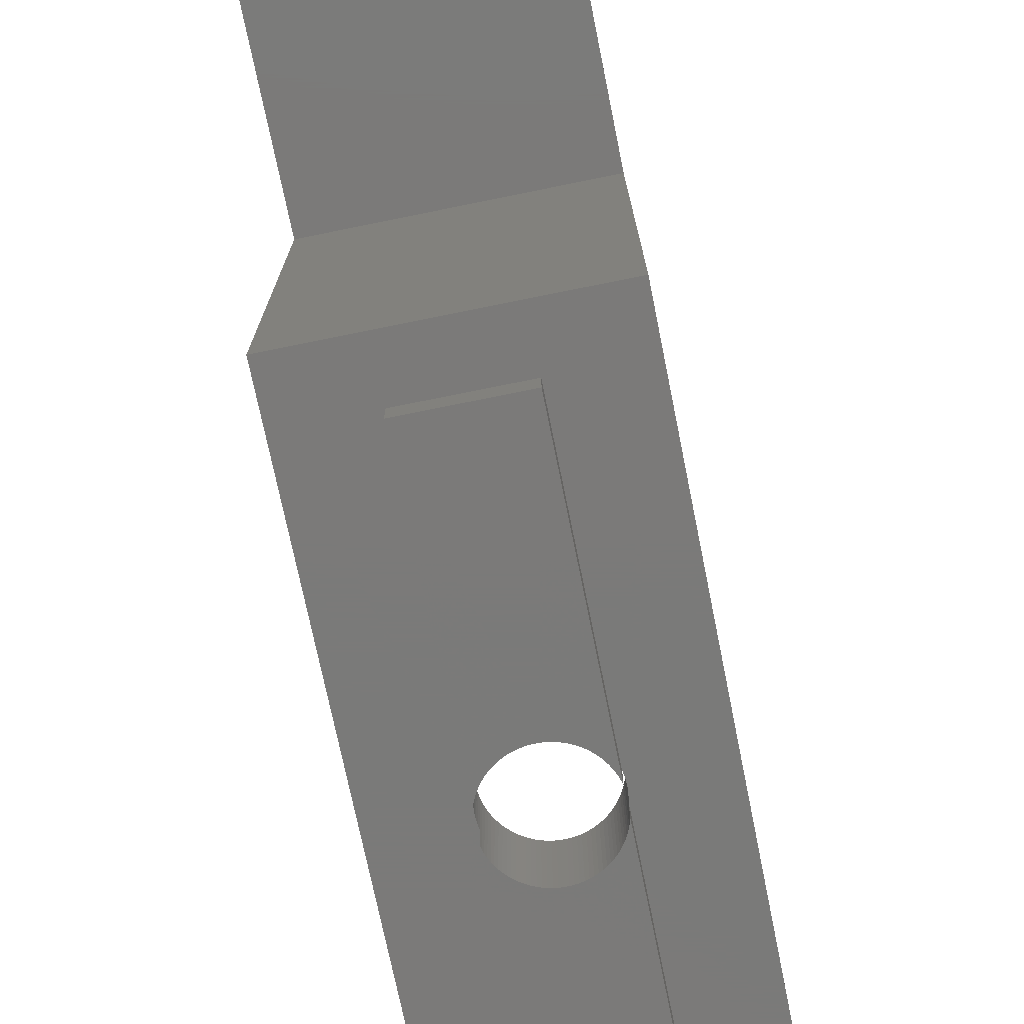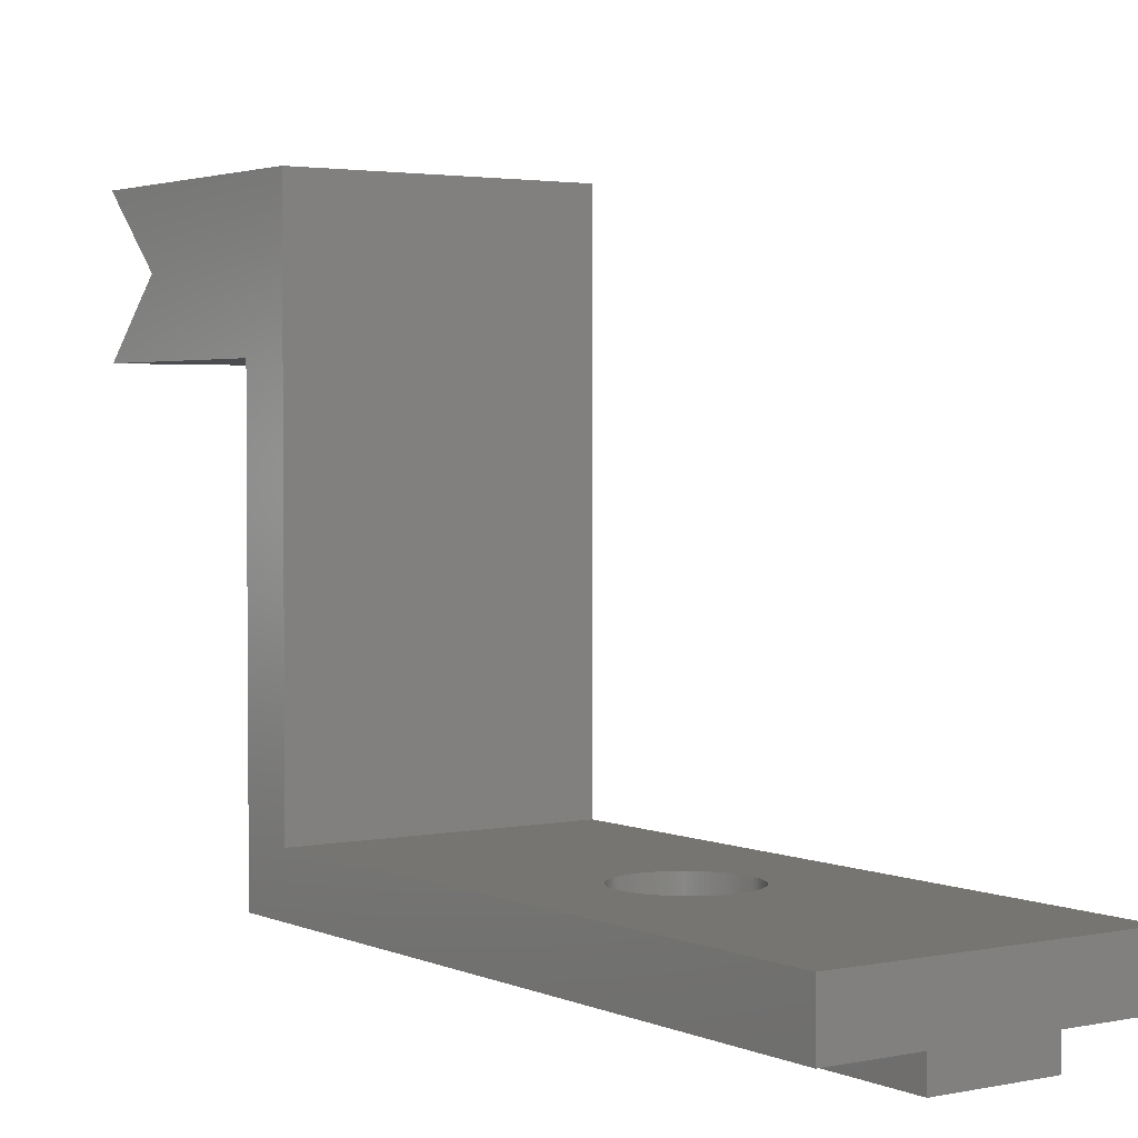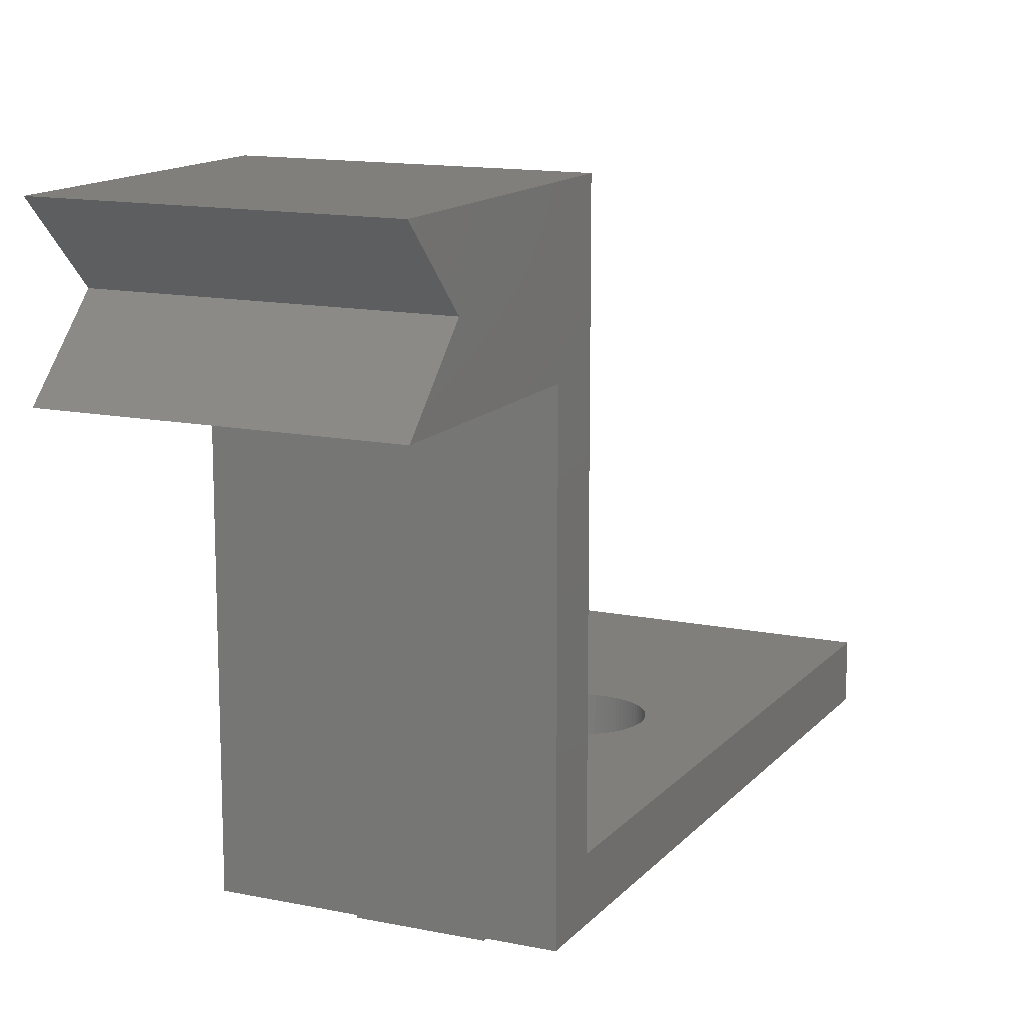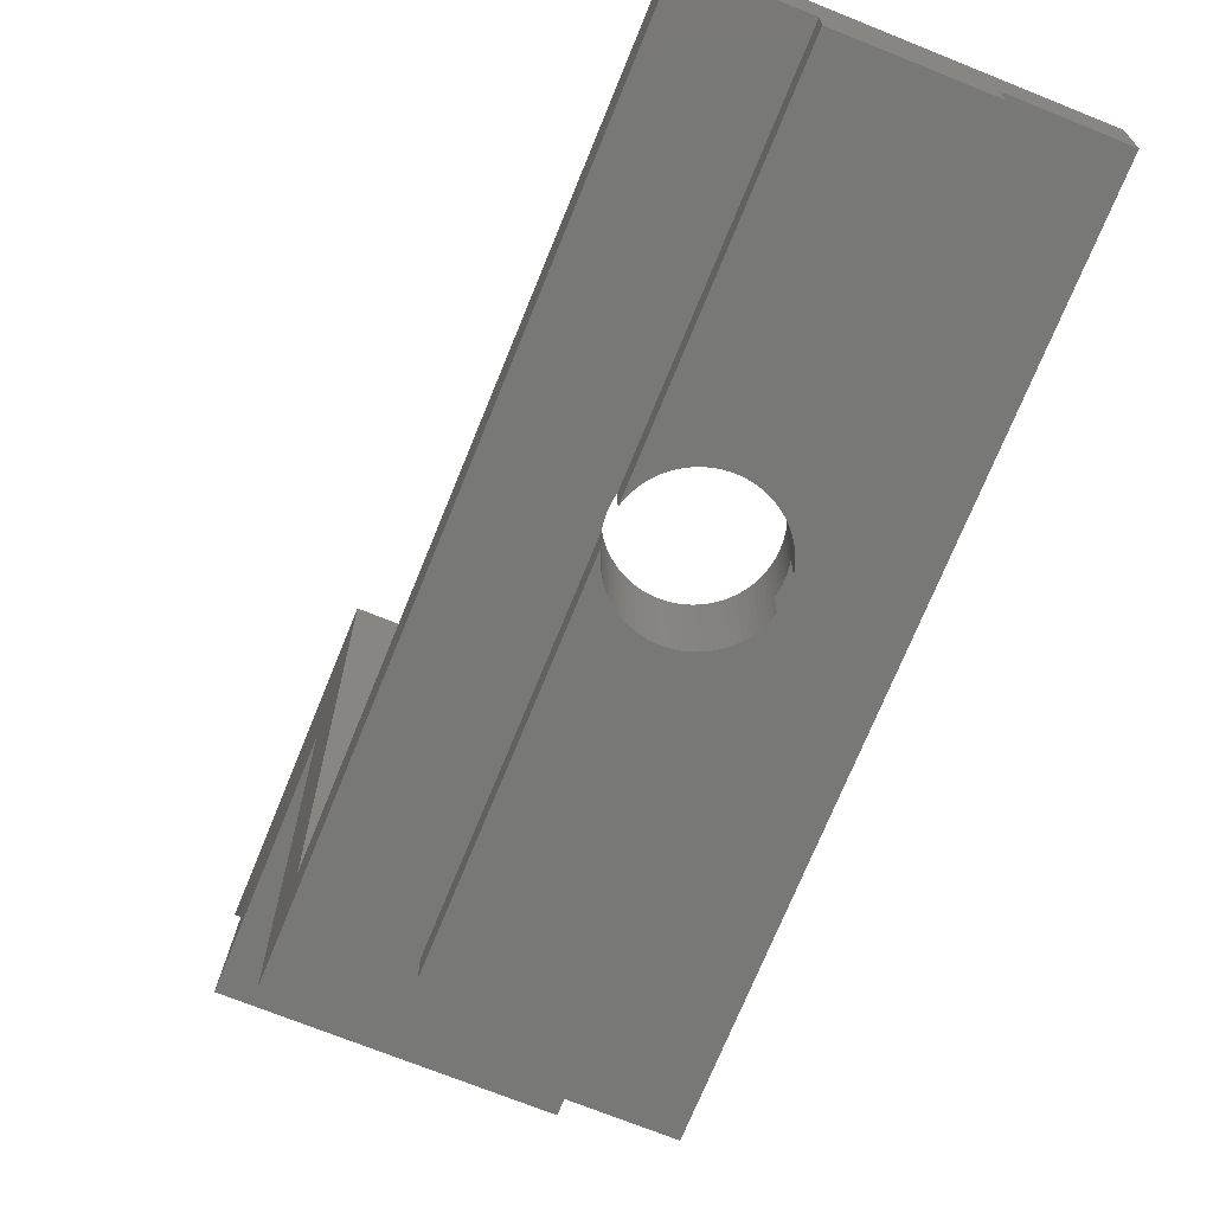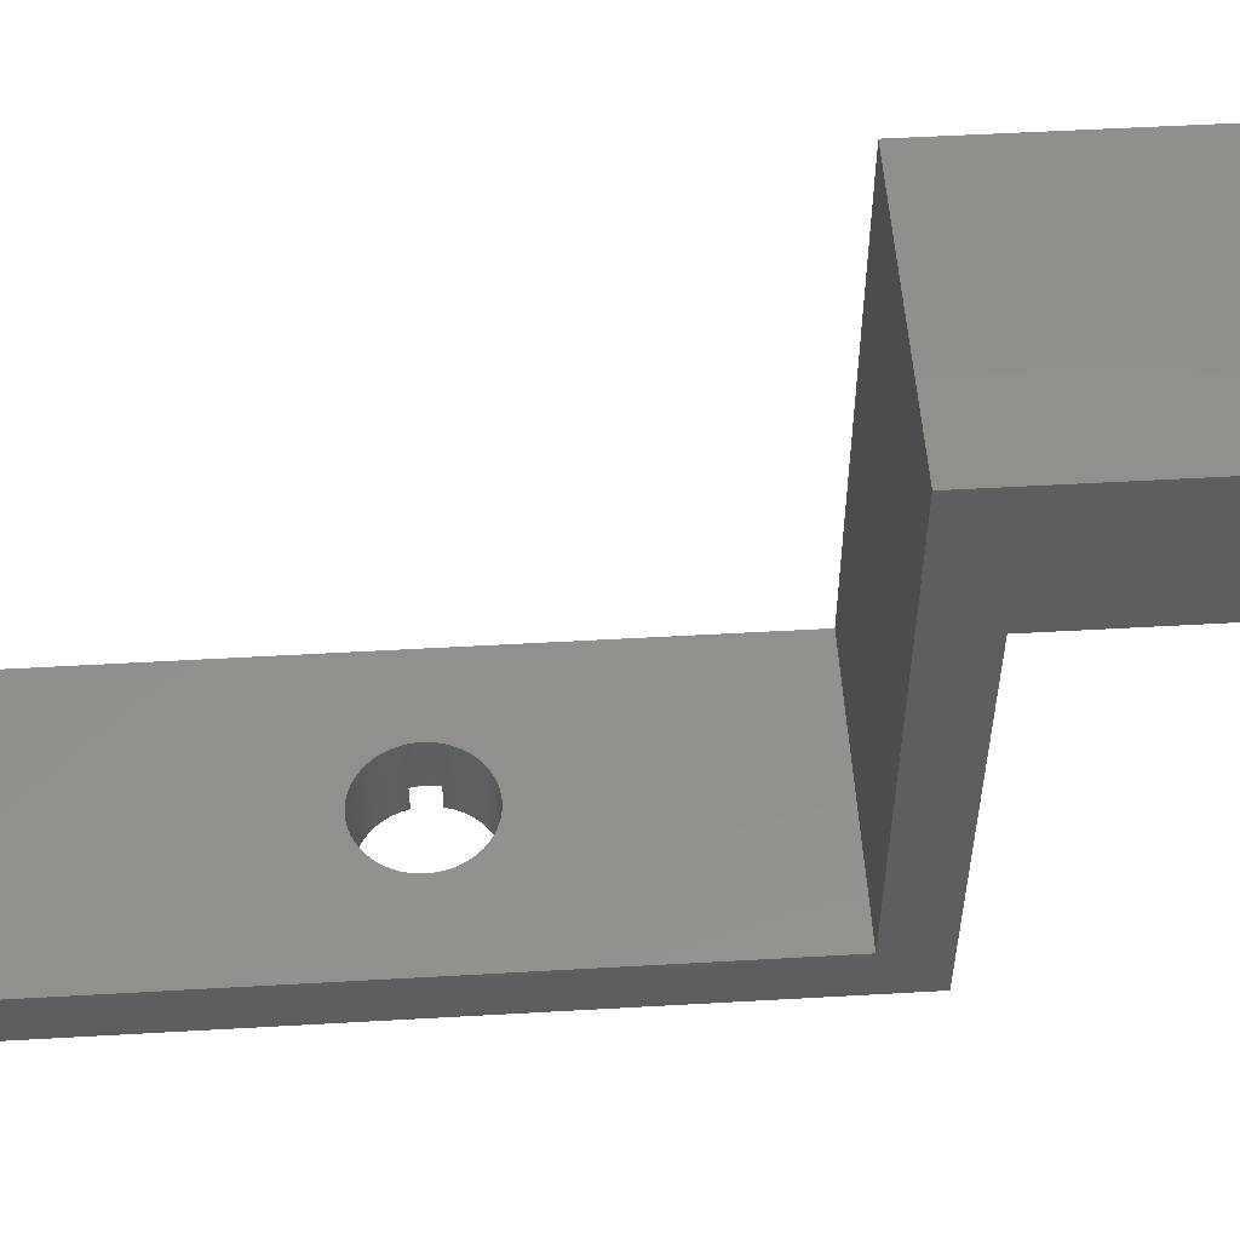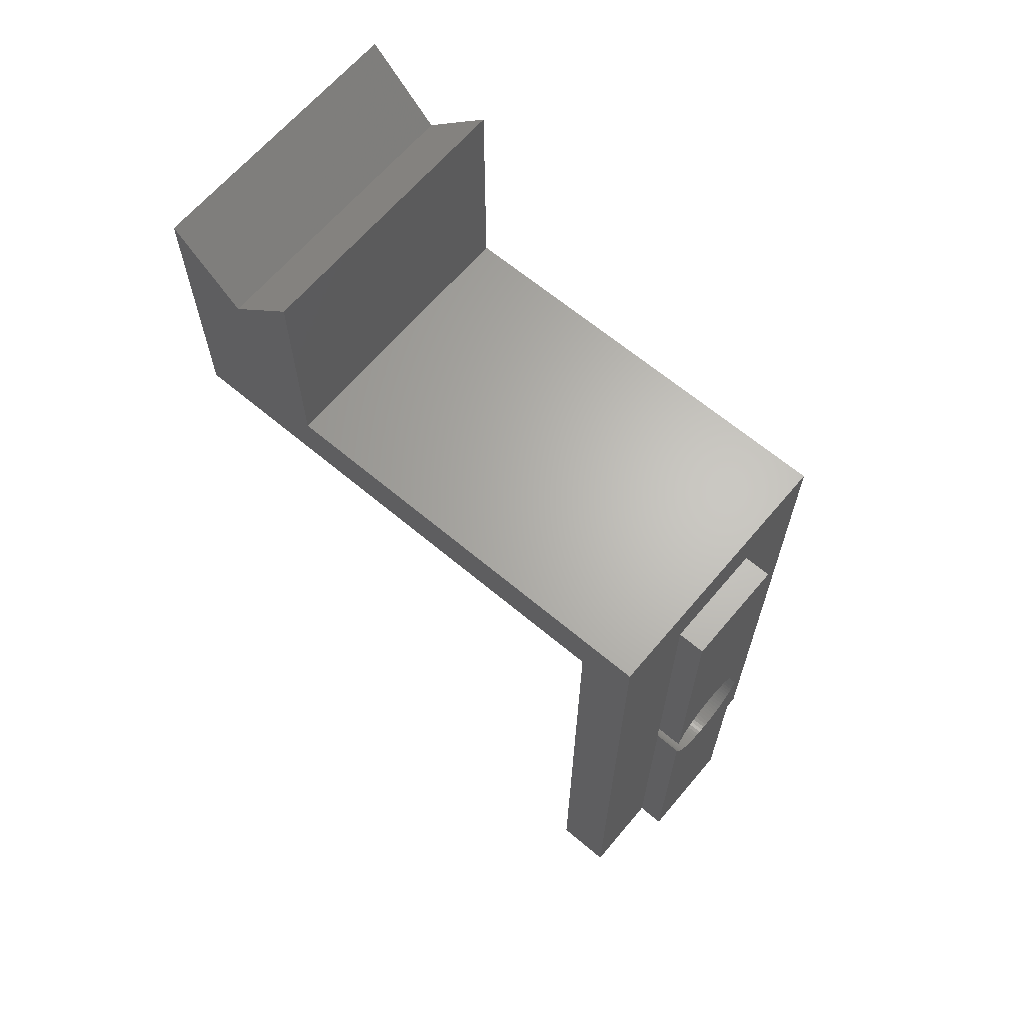
<metadata>
{"format":"stl","ext":"stl","renderer":"f3d","projection":"perspective","resolution":1024,"background":"white","views":[{"elev":-73.4,"azim":-168.5,"up":"+Z"},{"elev":2.7,"azim":-34.9,"up":"+Z"},{"elev":13.5,"azim":-154.9,"up":"+Z"},{"elev":-70.9,"azim":-22.0,"up":"+Z"},{"elev":53.1,"azim":86.5,"up":"+Z"},{"elev":65.0,"azim":130.2,"up":"+Y"}]}
</metadata>
<code>
# stl→obj: 214 verts, 428 faces
v 5 11 19
v 5 18.5 16.5
v 5 21 19
v 5 13 14
v 5 11 1
v 5 13 -1
v 5 -11 -1
v 5 -11 1
v 5 21 14
v 2 0 1
v 1.995 0.1395 1
v 1.981 0.2783 1
v 1.956 0.4158 1
v 1.923 0.5513 1
v 1.879 0.684 1
v 1.827 0.8135 1
v 1.766 0.9389 1
v 1.696 1.06 1
v 1.618 1.176 1
v 1.532 1.286 1
v 1.439 1.389 1
v 1.338 1.486 1
v 1.231 1.576 1
v 1.118 1.658 1
v 1 1.732 1
v 0.8767 1.798 1
v 0.7492 1.854 1
v 0.618 1.902 1
v 0.4838 1.941 1
v 0.3473 1.97 1
v 0.2091 1.989 1
v 0.0698 1.999 1
v -0.0698 1.999 1
v -5 11 1
v -0.2091 1.989 1
v -0.3473 1.97 1
v -0.4838 1.941 1
v -0.618 1.902 1
v -0.7492 1.854 1
v -0.8767 1.798 1
v -1 1.732 1
v -1.118 1.658 1
v -1.231 1.576 1
v -1.338 1.486 1
v -1.439 1.389 1
v -1.532 1.286 1
v -1.618 1.176 1
v -1.995 0.1395 1
v -2 0 1
v -1.981 0.2783 1
v -1.956 0.4158 1
v -1.923 0.5513 1
v -1.879 0.684 1
v -1.827 0.8135 1
v -1.766 0.9389 1
v -1.696 1.06 1
v 1.995 -0.1395 1
v 1.981 -0.2783 1
v 1.956 -0.4158 1
v 1.923 -0.5513 1
v 1.879 -0.684 1
v 1.827 -0.8135 1
v 1.766 -0.9389 1
v 1.696 -1.06 1
v 1.618 -1.176 1
v 1.532 -1.286 1
v 1.439 -1.389 1
v 1.338 -1.486 1
v 1.231 -1.576 1
v 1.118 -1.658 1
v 1 -1.732 1
v 0.8767 -1.798 1
v 0.7492 -1.854 1
v 0.618 -1.902 1
v 0.4838 -1.941 1
v 0.3473 -1.97 1
v 0.2091 -1.989 1
v 0.0698 -1.999 1
v -0.0698 -1.999 1
v -5 -11 1
v -0.2091 -1.989 1
v -0.3473 -1.97 1
v -0.4838 -1.941 1
v -0.618 -1.902 1
v -0.7492 -1.854 1
v -0.8767 -1.798 1
v -1 -1.732 1
v -1.118 -1.658 1
v -1.231 -1.576 1
v -1.338 -1.486 1
v -1.439 -1.389 1
v -1.532 -1.286 1
v -1.618 -1.176 1
v -1.696 -1.06 1
v -1.995 -0.1395 1
v -1.981 -0.2783 1
v -1.956 -0.4158 1
v -1.766 -0.9389 1
v -1.827 -0.8135 1
v -1.879 -0.684 1
v -1.923 -0.5513 1
v -5 -11 -1
v -1.95 -0.4411 -1
v -1.95 -11 -1
v -1.956 -0.4158 -1
v -1.981 -0.2783 -1
v -1.995 -0.1395 -1
v -2 0 -1
v -5 13 -1
v -1.95 0.4411 -1
v -1.956 0.4158 -1
v 2 0 -1
v 1.995 -0.1395 -1
v 1.981 -0.2783 -1
v 1.956 -0.4158 -1
v 1.95 -0.4411 -1
v 1.95 -11 -1
v 1.995 0.1395 -1
v 1.981 0.2783 -1
v 1.956 0.4158 -1
v 1.95 0.4411 -1
v 1.95 11 -1
v -1.95 11 -1
v -1.981 0.2783 -1
v -1.995 0.1395 -1
v -5 13 14
v -5 21 14
v -5 18.5 16.5
v -5 11 19
v -5 21 19
v 1.95 11 -2
v -1.95 11 -2
v -1.95 -11 -2
v 1.95 -11 -2
v 1.95 0.4411 -2
v 1.95 -0.4411 -2
v 1.923 0.5513 -2
v 1.879 0.684 -2
v 1.827 0.8135 -2
v 1.766 0.9389 -2
v 1.696 1.06 -2
v 1.618 1.176 -2
v 1.532 1.286 -2
v 1.439 1.389 -2
v 1.338 1.486 -2
v 1.231 1.576 -2
v 1.118 1.658 -2
v 1 1.732 -2
v 0.8767 1.798 -2
v 0.7492 1.854 -2
v 0.618 1.902 -2
v 0.4838 1.941 -2
v 0.3473 1.97 -2
v 0.2091 1.989 -2
v 0.0698 1.999 -2
v -0.0698 1.999 -2
v -0.2091 1.989 -2
v -0.3473 1.97 -2
v -0.4838 1.941 -2
v -0.618 1.902 -2
v -0.7492 1.854 -2
v -0.8767 1.798 -2
v -1 1.732 -2
v -1.118 1.658 -2
v -1.231 1.576 -2
v -1.338 1.486 -2
v -1.439 1.389 -2
v -1.532 1.286 -2
v -1.618 1.176 -2
v -1.696 1.06 -2
v -1.766 0.9389 -2
v -1.827 0.8135 -2
v -1.879 0.684 -2
v -1.923 0.5513 -2
v -1.95 0.4411 -2
v 1.923 -0.5513 -2
v 1.879 -0.684 -2
v 1.827 -0.8135 -2
v 1.766 -0.9389 -2
v 1.696 -1.06 -2
v 1.618 -1.176 -2
v 1.532 -1.286 -2
v 1.439 -1.389 -2
v 1.338 -1.486 -2
v 1.231 -1.576 -2
v 1.118 -1.658 -2
v 1 -1.732 -2
v 0.8767 -1.798 -2
v 0.7492 -1.854 -2
v 0.618 -1.902 -2
v 0.4838 -1.941 -2
v 0.3473 -1.97 -2
v 0.2091 -1.989 -2
v 0.0698 -1.999 -2
v -0.0698 -1.999 -2
v -0.2091 -1.989 -2
v -0.3473 -1.97 -2
v -0.4838 -1.941 -2
v -0.618 -1.902 -2
v -0.7492 -1.854 -2
v -0.8767 -1.798 -2
v -1 -1.732 -2
v -1.118 -1.658 -2
v -1.231 -1.576 -2
v -1.338 -1.486 -2
v -1.439 -1.389 -2
v -1.532 -1.286 -2
v -1.618 -1.176 -2
v -1.696 -1.06 -2
v -1.766 -0.9389 -2
v -1.827 -0.8135 -2
v -1.879 -0.684 -2
v -1.923 -0.5513 -2
v -1.95 -0.4411 -2
f 1 2 3
f 2 1 4
f 5 4 1
f 4 5 6
f 7 5 8
f 5 7 6
f 9 2 4
f 5 10 8
f 5 11 10
f 5 12 11
f 5 13 12
f 5 14 13
f 5 15 14
f 5 16 15
f 5 17 16
f 5 18 17
f 5 19 18
f 5 20 19
f 5 21 20
f 5 22 21
f 5 23 22
f 5 24 23
f 5 25 24
f 5 26 25
f 5 27 26
f 5 28 27
f 5 29 28
f 5 30 29
f 5 31 30
f 5 32 31
f 5 33 32
f 34 33 5
f 33 34 35
f 35 34 36
f 36 34 37
f 37 34 38
f 38 34 39
f 39 34 40
f 40 34 41
f 41 34 42
f 42 34 43
f 43 34 44
f 44 34 45
f 45 34 46
f 46 34 47
f 48 34 49
f 50 34 48
f 51 34 50
f 52 34 51
f 53 34 52
f 54 34 53
f 55 34 54
f 56 34 55
f 47 34 56
f 57 8 10
f 58 8 57
f 59 8 58
f 60 8 59
f 61 8 60
f 62 8 61
f 63 8 62
f 64 8 63
f 65 8 64
f 66 8 65
f 67 8 66
f 68 8 67
f 69 8 68
f 70 8 69
f 71 8 70
f 72 8 71
f 73 8 72
f 74 8 73
f 75 8 74
f 76 8 75
f 77 8 76
f 78 8 77
f 79 8 78
f 80 79 81
f 80 81 82
f 80 82 83
f 80 83 84
f 80 84 85
f 80 85 86
f 80 86 87
f 80 87 88
f 80 88 89
f 80 89 90
f 80 90 91
f 80 91 92
f 80 92 93
f 80 93 94
f 80 49 34
f 49 80 95
f 95 80 96
f 96 80 97
f 79 80 8
f 98 80 94
f 99 80 98
f 100 80 99
f 101 80 100
f 97 80 101
f 102 103 104
f 103 102 105
f 105 102 106
f 106 102 107
f 107 102 108
f 109 110 111
f 7 112 6
f 7 113 112
f 7 114 113
f 7 115 114
f 116 7 117
f 7 116 115
f 118 6 112
f 119 6 118
f 120 6 119
f 121 6 120
f 122 6 121
f 123 6 122
f 109 111 124
f 109 124 125
f 109 125 108
f 109 108 102
f 123 109 6
f 110 109 123
f 109 34 126
f 102 34 109
f 34 102 80
f 127 126 128
f 129 128 126
f 128 129 130
f 129 126 34
f 34 1 129
f 1 34 5
f 131 123 122
f 123 131 132
f 133 117 104
f 117 133 134
f 104 80 102
f 80 104 8
f 117 8 104
f 8 117 7
f 121 131 122
f 131 121 135
f 117 136 116
f 136 117 134
f 137 131 135
f 138 131 137
f 139 131 138
f 140 131 139
f 141 131 140
f 142 131 141
f 143 131 142
f 144 131 143
f 145 131 144
f 146 131 145
f 147 131 146
f 148 131 147
f 149 131 148
f 150 131 149
f 151 131 150
f 152 131 151
f 153 131 152
f 154 131 153
f 155 131 154
f 156 131 155
f 132 156 157
f 132 157 158
f 132 158 159
f 132 159 160
f 132 160 161
f 132 161 162
f 132 162 163
f 132 163 164
f 132 164 165
f 132 165 166
f 132 166 167
f 132 167 168
f 132 168 169
f 132 169 170
f 132 170 171
f 132 171 172
f 132 172 173
f 156 132 131
f 174 132 173
f 132 174 175
f 134 176 136
f 134 177 176
f 134 178 177
f 134 179 178
f 134 180 179
f 134 181 180
f 134 182 181
f 134 183 182
f 134 184 183
f 134 185 184
f 134 186 185
f 134 187 186
f 134 188 187
f 134 189 188
f 134 190 189
f 134 191 190
f 134 192 191
f 134 193 192
f 134 194 193
f 134 195 194
f 133 195 134
f 195 133 196
f 196 133 197
f 197 133 198
f 198 133 199
f 199 133 200
f 200 133 201
f 201 133 202
f 202 133 203
f 203 133 204
f 204 133 205
f 205 133 206
f 206 133 207
f 207 133 208
f 208 133 209
f 209 133 210
f 210 133 211
f 211 133 212
f 133 213 212
f 213 133 214
f 175 123 132
f 123 175 110
f 133 103 214
f 103 133 104
f 54 171 55
f 171 54 172
f 164 41 42
f 41 164 163
f 100 213 101
f 213 100 212
f 186 71 70
f 71 186 187
f 159 36 37
f 36 159 158
f 141 19 142
f 19 141 18
f 155 31 32
f 31 155 154
f 150 26 27
f 26 150 149
f 158 35 36
f 35 158 157
f 184 69 68
f 69 184 185
f 118 12 119
f 12 118 11
f 94 210 98
f 210 94 209
f 189 74 73
f 74 189 190
f 193 78 77
f 78 193 194
f 167 44 45
f 44 167 166
f 91 207 92
f 207 91 206
f 145 21 22
f 21 145 144
f 188 73 72
f 73 188 189
f 112 11 118
f 11 112 10
f 48 124 50
f 124 48 125
f 151 27 28
f 27 151 150
f 192 77 76
f 77 192 193
f 96 107 95
f 107 96 106
f 161 38 39
f 38 161 160
f 157 33 35
f 33 157 156
f 179 62 178
f 62 179 63
f 121 137 135
f 137 121 14
f 13 121 120
f 121 13 14
f 95 108 49
f 108 95 107
f 92 208 93
f 208 92 207
f 153 29 30
f 29 153 152
f 146 22 23
f 22 146 145
f 143 21 144
f 21 143 20
f 147 23 24
f 23 147 146
f 138 16 139
f 16 138 15
f 185 70 69
f 70 185 186
f 113 10 112
f 10 113 57
f 140 18 141
f 18 140 17
f 183 68 67
f 68 183 184
f 182 65 181
f 65 182 66
f 46 167 45
f 167 46 168
f 53 172 54
f 172 53 173
f 178 61 177
f 61 178 62
f 52 173 53
f 173 52 174
f 119 13 120
f 13 119 12
f 199 85 84
f 85 199 200
f 137 15 138
f 15 137 14
f 136 176 116
f 116 59 115
f 60 116 176
f 116 60 59
f 190 75 74
f 75 190 191
f 99 212 100
f 212 99 211
f 142 20 143
f 20 142 19
f 165 42 43
f 42 165 164
f 195 81 79
f 81 195 196
f 201 87 86
f 87 201 202
f 181 64 180
f 64 181 65
f 163 40 41
f 40 163 162
f 93 209 94
f 209 93 208
f 198 84 83
f 84 198 199
f 156 32 33
f 32 156 155
f 52 110 174
f 51 110 52
f 110 51 111
f 174 110 175
f 194 79 78
f 79 194 195
f 200 86 85
f 86 200 201
f 183 66 182
f 66 183 67
f 149 25 26
f 25 149 148
f 160 37 38
f 37 160 159
f 162 39 40
f 39 162 161
f 148 24 25
f 24 148 147
f 154 30 31
f 30 154 153
f 49 125 48
f 125 49 108
f 97 103 105
f 101 103 97
f 213 103 101
f 103 213 214
f 196 82 81
f 82 196 197
f 203 89 88
f 89 203 204
f 166 43 44
f 43 166 165
f 191 76 75
f 76 191 192
f 205 91 90
f 91 205 206
f 114 57 113
f 57 114 58
f 115 58 114
f 58 115 59
f 50 111 51
f 111 50 124
f 187 72 71
f 72 187 188
f 139 17 140
f 17 139 16
f 152 28 29
f 28 152 151
f 177 60 176
f 60 177 61
f 98 211 99
f 211 98 210
f 97 106 96
f 106 97 105
f 180 63 179
f 63 180 64
f 47 168 46
f 168 47 169
f 202 88 87
f 88 202 203
f 55 170 56
f 170 55 171
f 56 169 47
f 169 56 170
f 197 83 82
f 83 197 198
f 204 90 89
f 90 204 205
f 130 1 3
f 1 130 129
f 126 9 4
f 9 126 127
f 9 128 2
f 128 9 127
f 2 130 3
f 130 2 128
f 6 126 4
f 126 6 109

</code>
